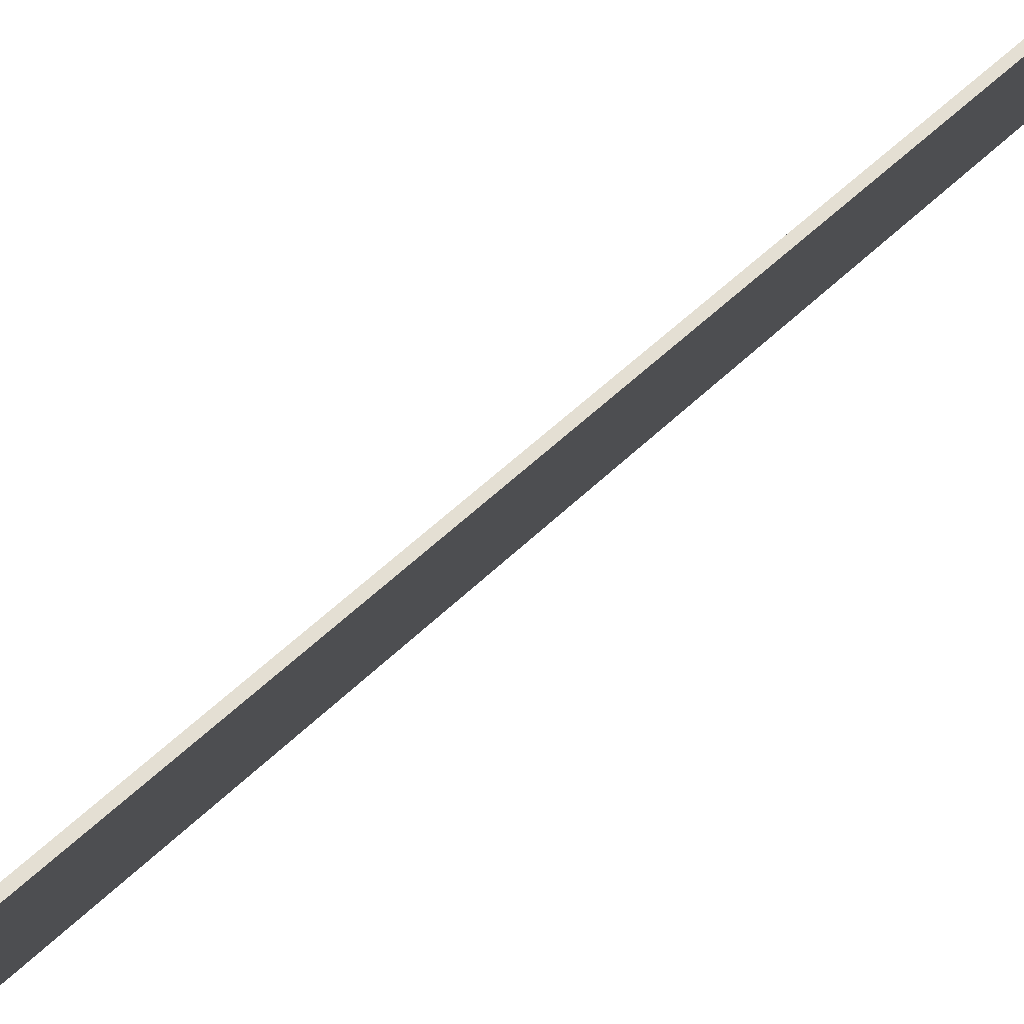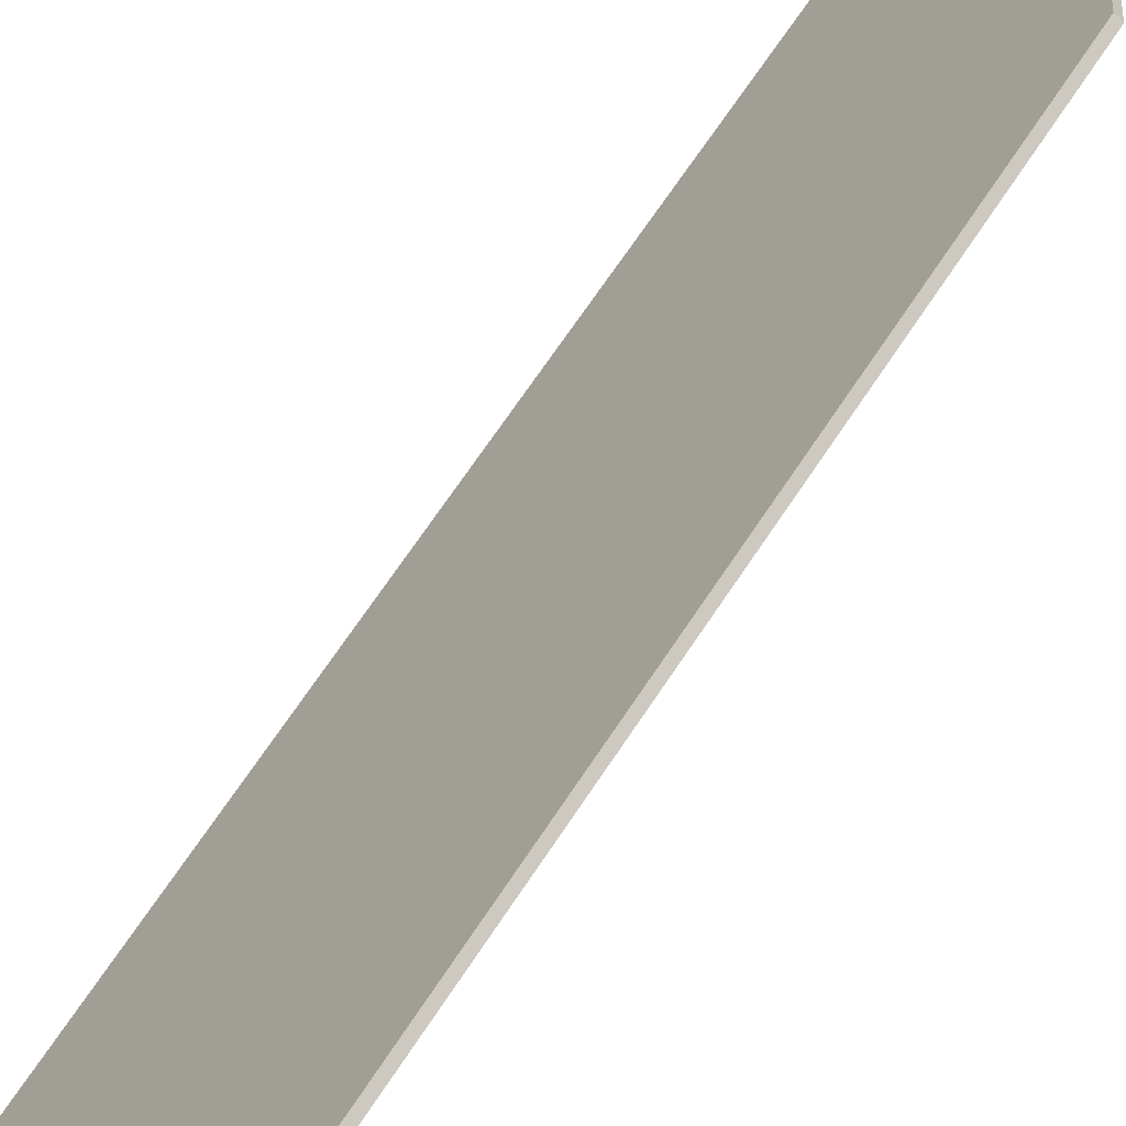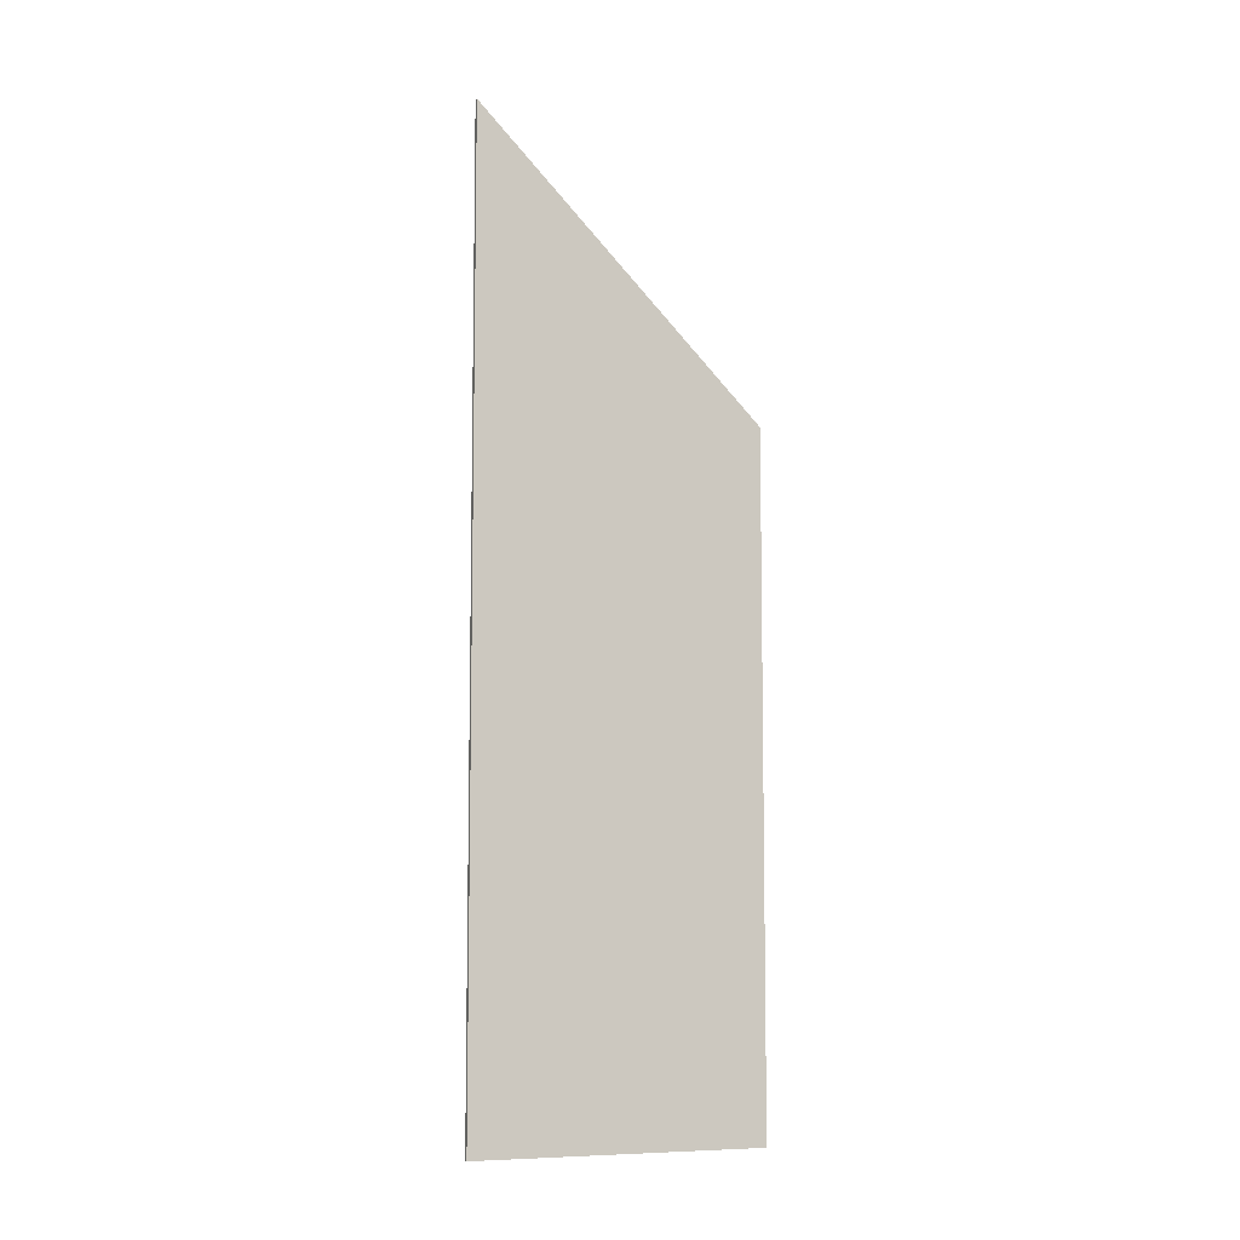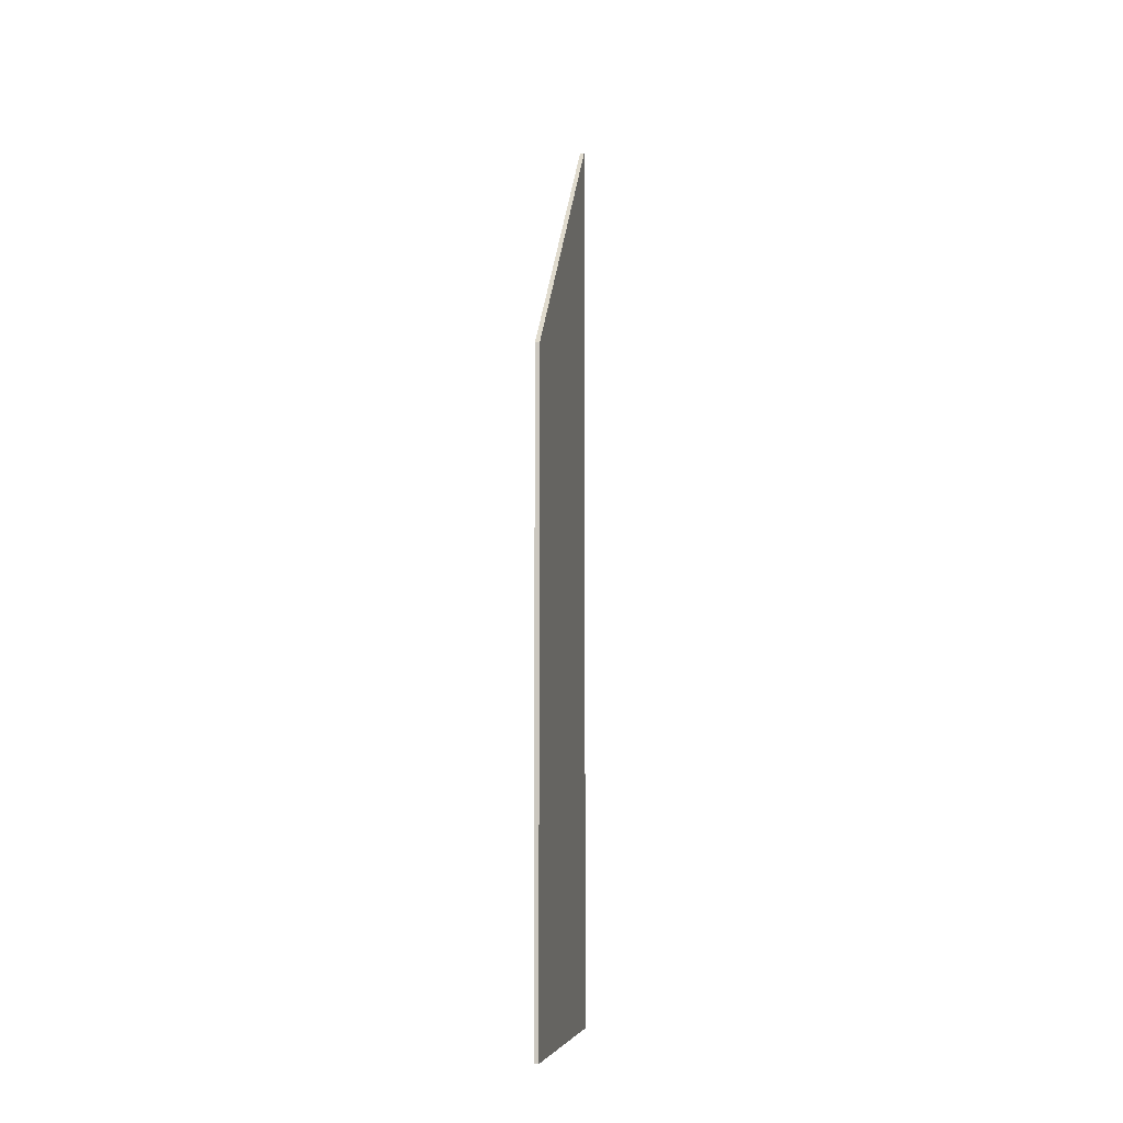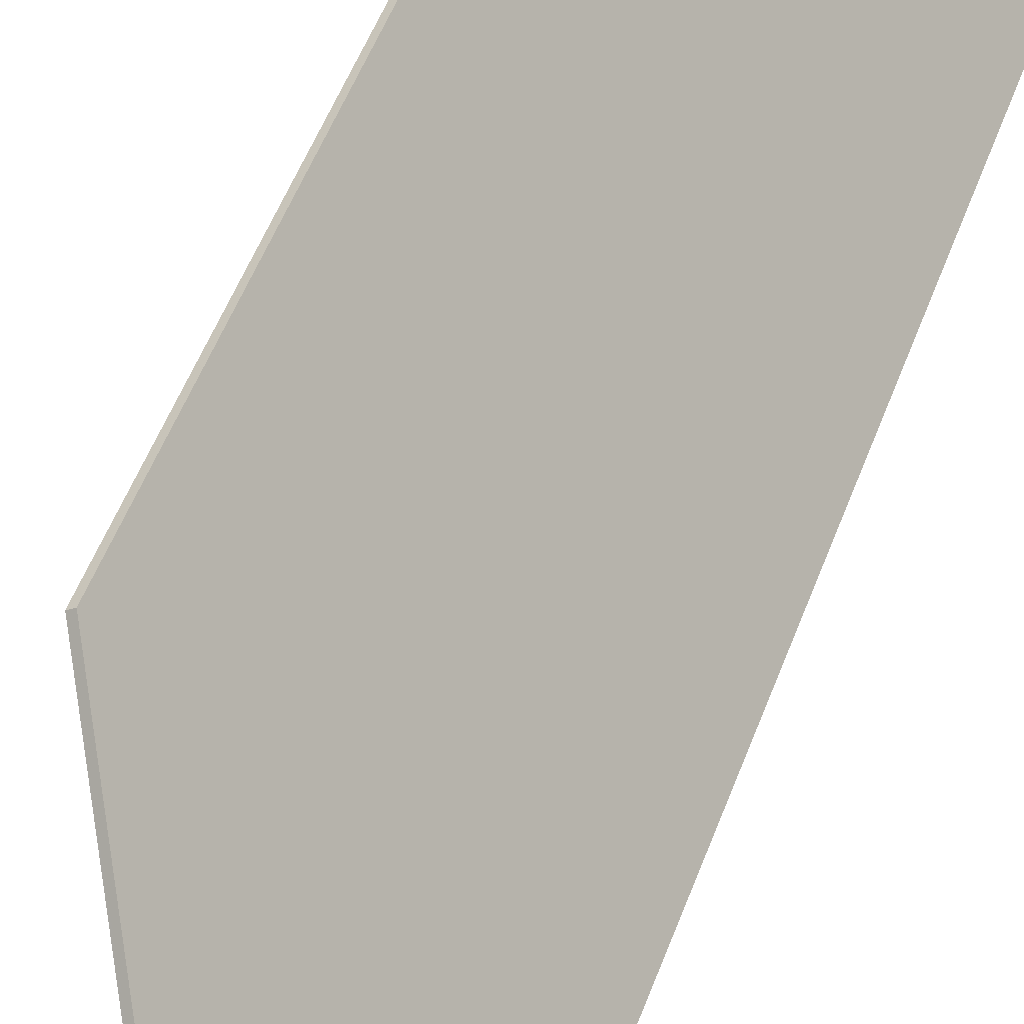
<metadata>
{"format":"obj","ext":"obj","renderer":"f3d","projection":"perspective","resolution":1024,"background":"white","views":[{"elev":37.9,"azim":36.4,"up":"+Z"},{"elev":60.7,"azim":31.8,"up":"+Z"},{"elev":-7.8,"azim":-78.3,"up":"+Y"},{"elev":-7.3,"azim":42.6,"up":"+Y"},{"elev":45.7,"azim":-161.7,"up":"+Z"}]}
</metadata>
<code>
v -0.000759 0.07704 2.952
v -0.000759 -0.117 2.952
v 0.03111 -0.117 3
v 0.03111 0.01906 3
v 3.3e-05 0.07704 2.951
v 3.3e-05 -0.117 2.951
v -0.000759 -0.117 2.952
v -0.000759 0.07704 2.952
v -0.000759 -0.117 2.952
v 3.3e-05 -0.117 2.951
v 0.0319 -0.117 3
v 0.03111 -0.117 3
v 0.0319 -0.117 3
v 0.0319 0.01906 3
v 0.03111 0.01906 3
v 0.03111 -0.117 3
v 0.0319 0.01906 3
v 3.3e-05 0.07704 2.951
v -0.000759 0.07704 2.952
v 0.03111 0.01906 3
v 3.3e-05 0.07704 2.951
v 0.0319 0.01906 3
v 0.0319 -0.117 3
v 3.3e-05 -0.117 2.951
f 1 2 3
f 1 3 4
f 5 6 7
f 5 7 8
f 9 10 11
f 9 11 12
f 13 14 15
f 13 15 16
f 17 18 19
f 17 19 20
f 21 22 23
f 21 23 24

</code>
